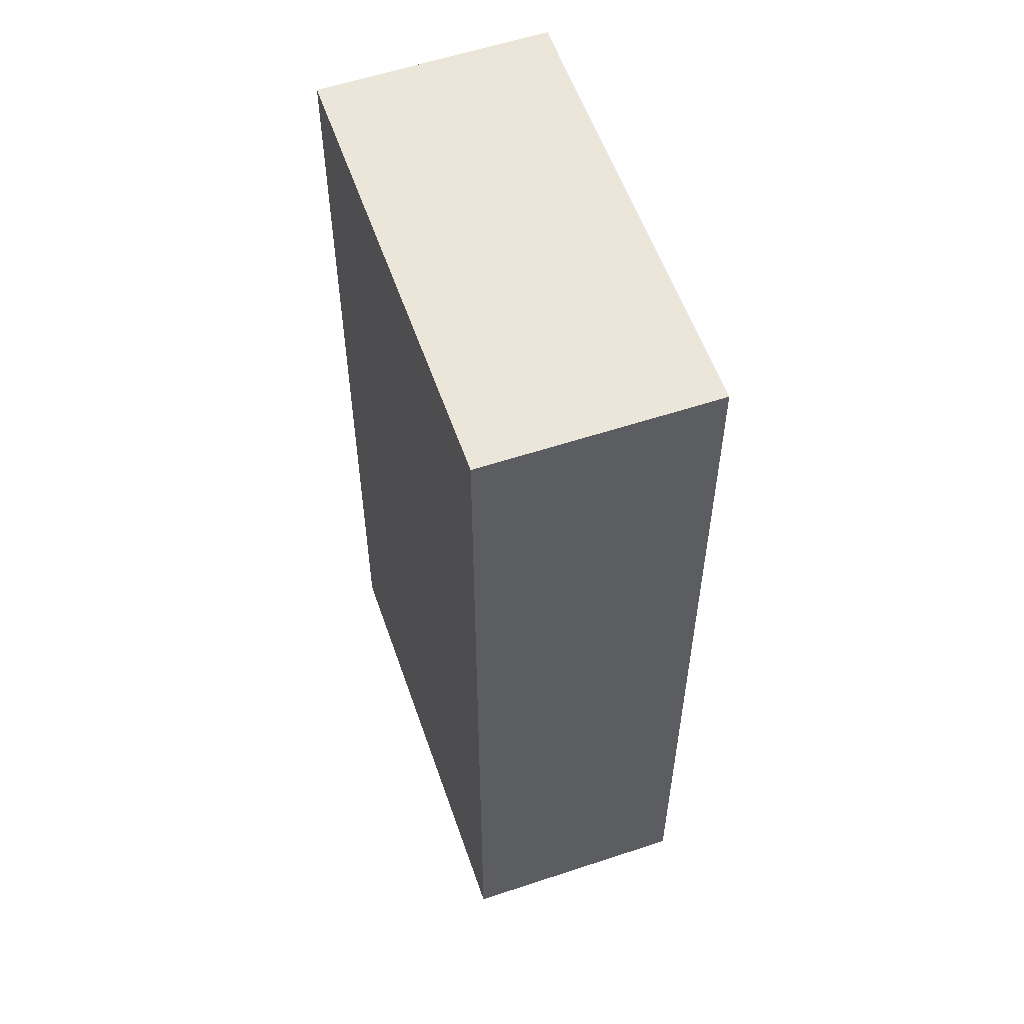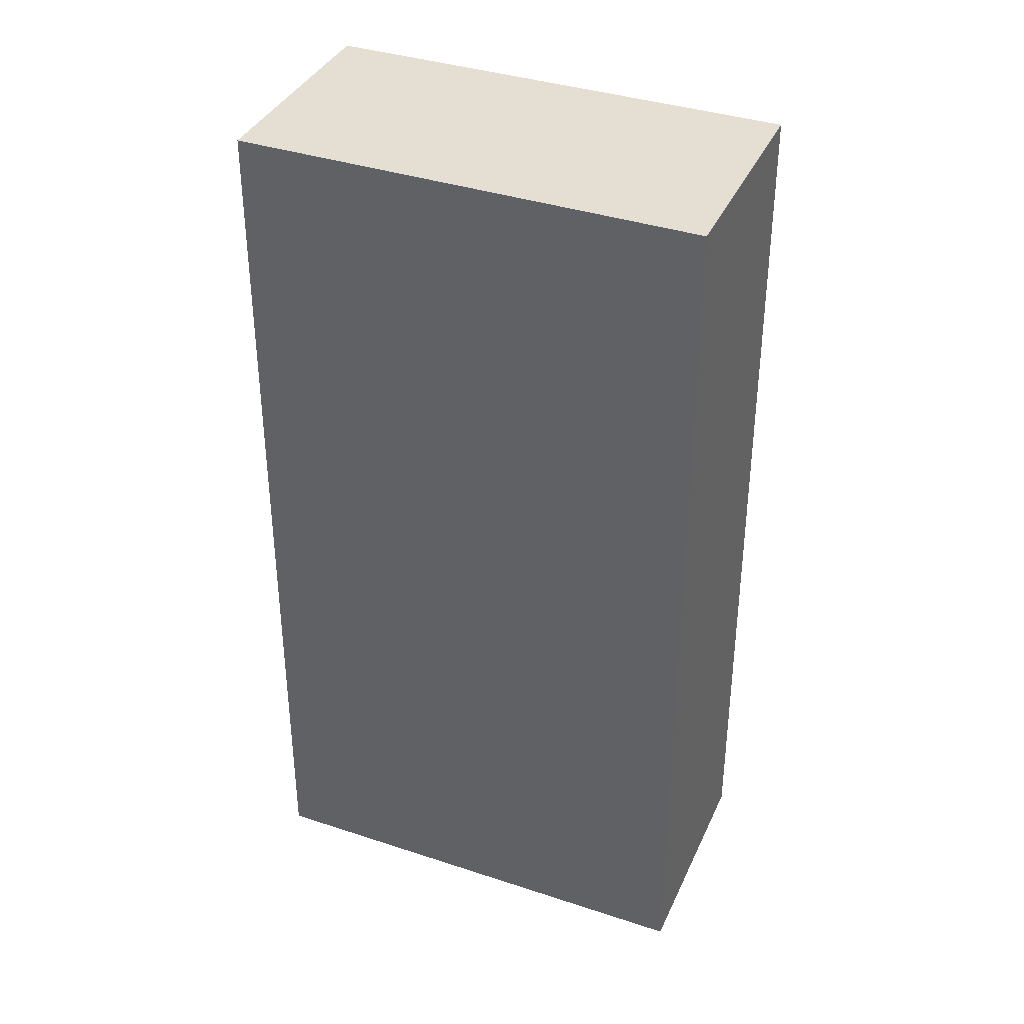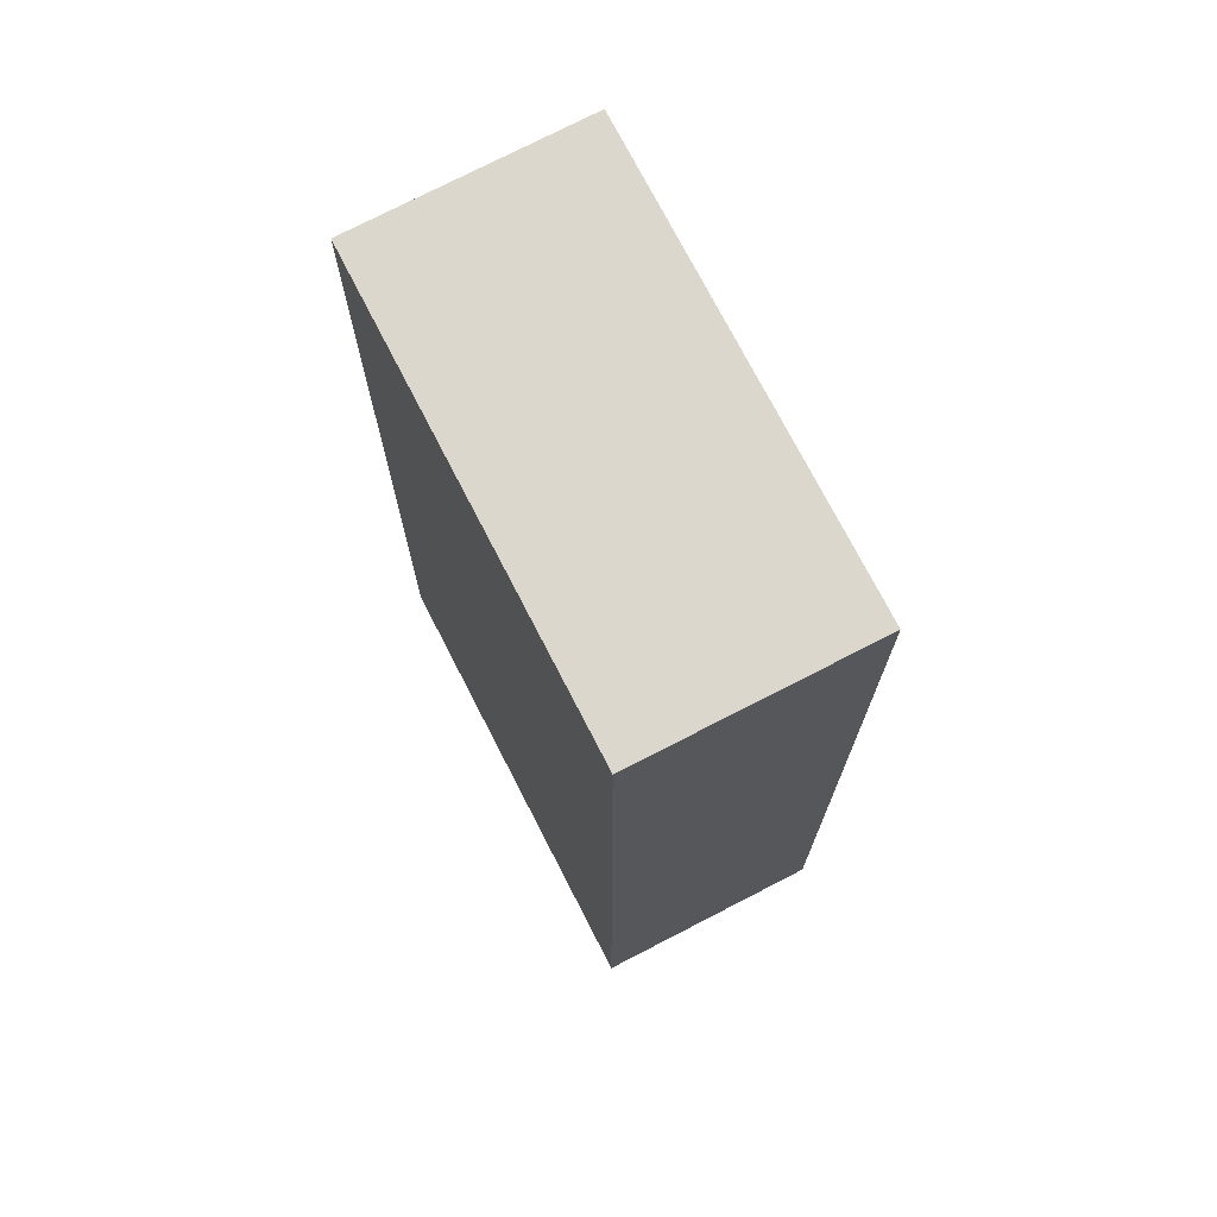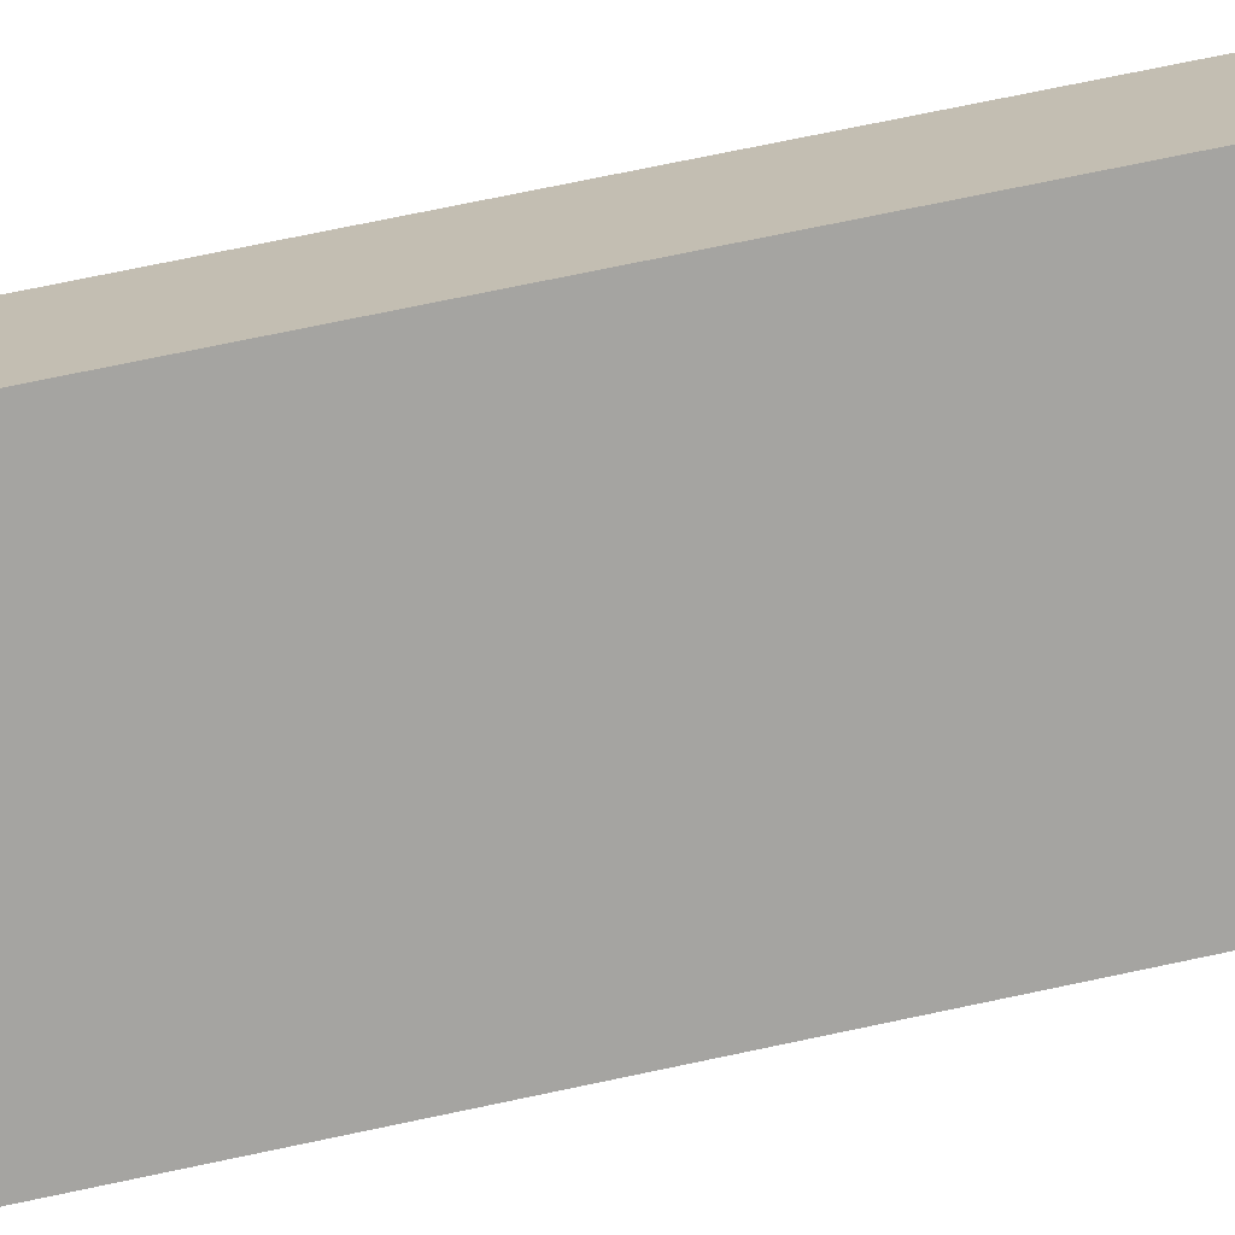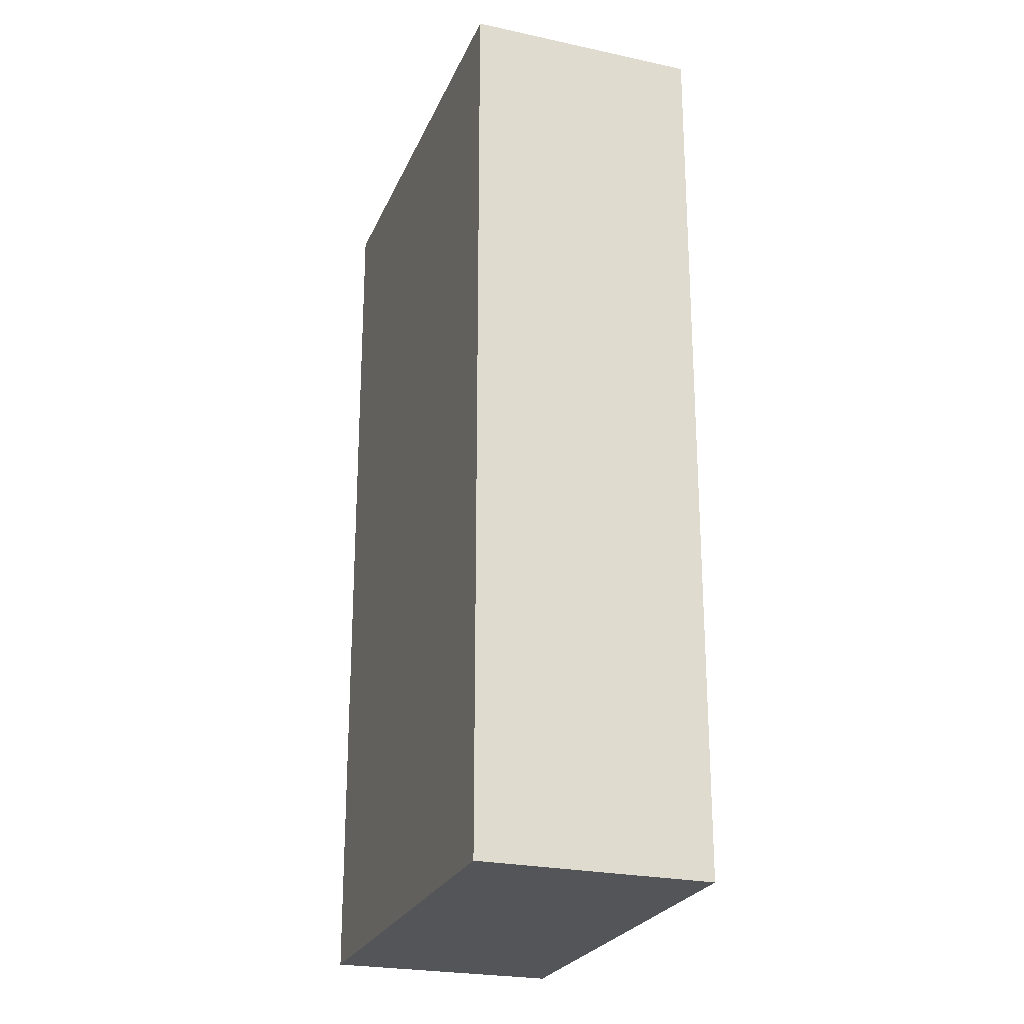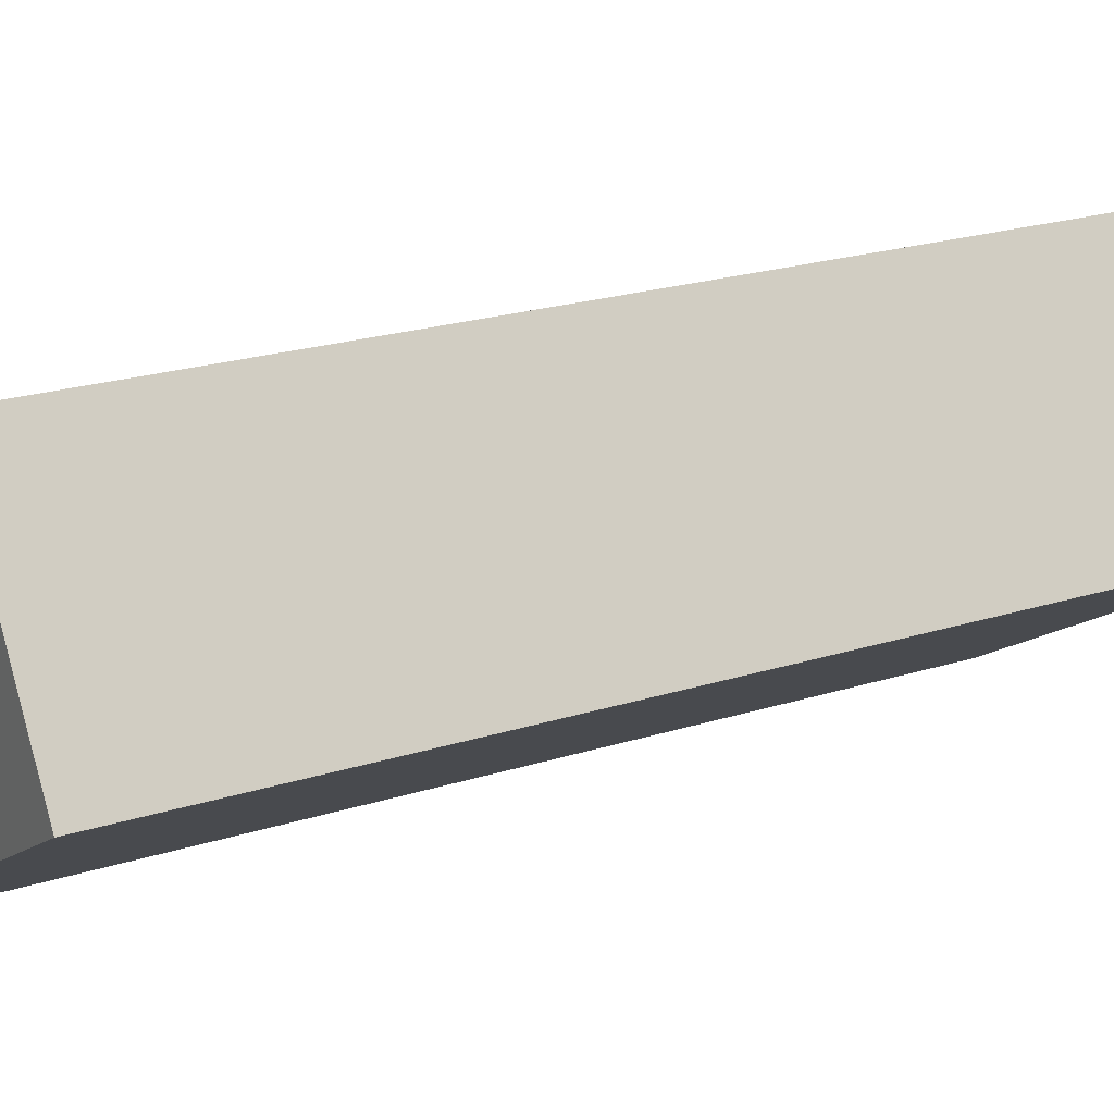
<metadata>
{"format":"obj","ext":"obj","renderer":"f3d","projection":"perspective","resolution":1024,"background":"white","views":[{"elev":56.4,"azim":101.6,"up":"+Y"},{"elev":37.2,"azim":-126.5,"up":"+Y"},{"elev":72.9,"azim":93.4,"up":"+Y"},{"elev":77.0,"azim":78.3,"up":"+Z"},{"elev":-24.3,"azim":-78.5,"up":"+Y"},{"elev":21.1,"azim":-120.1,"up":"+Z"}]}
</metadata>
<code>
v  2.92 6.562 -1.712
v  0.878 6.562 1.444
v  3.778 6.562 -0.268
v  0 6.562 4.018e-16
v  3.778 1.641e-17 -0.268
v  2.92 1.048e-16 -1.712
v  0 0 0
v  0.878 -8.842e-17 1.444
g defaultobject
f 1 2 3
f 2 1 4
f 5 1 3
f 1 5 6
f 6 4 1
f 4 6 7
f 7 2 4
f 2 7 8
f 8 3 2
f 3 8 5
f 8 6 5
f 6 8 7

</code>
